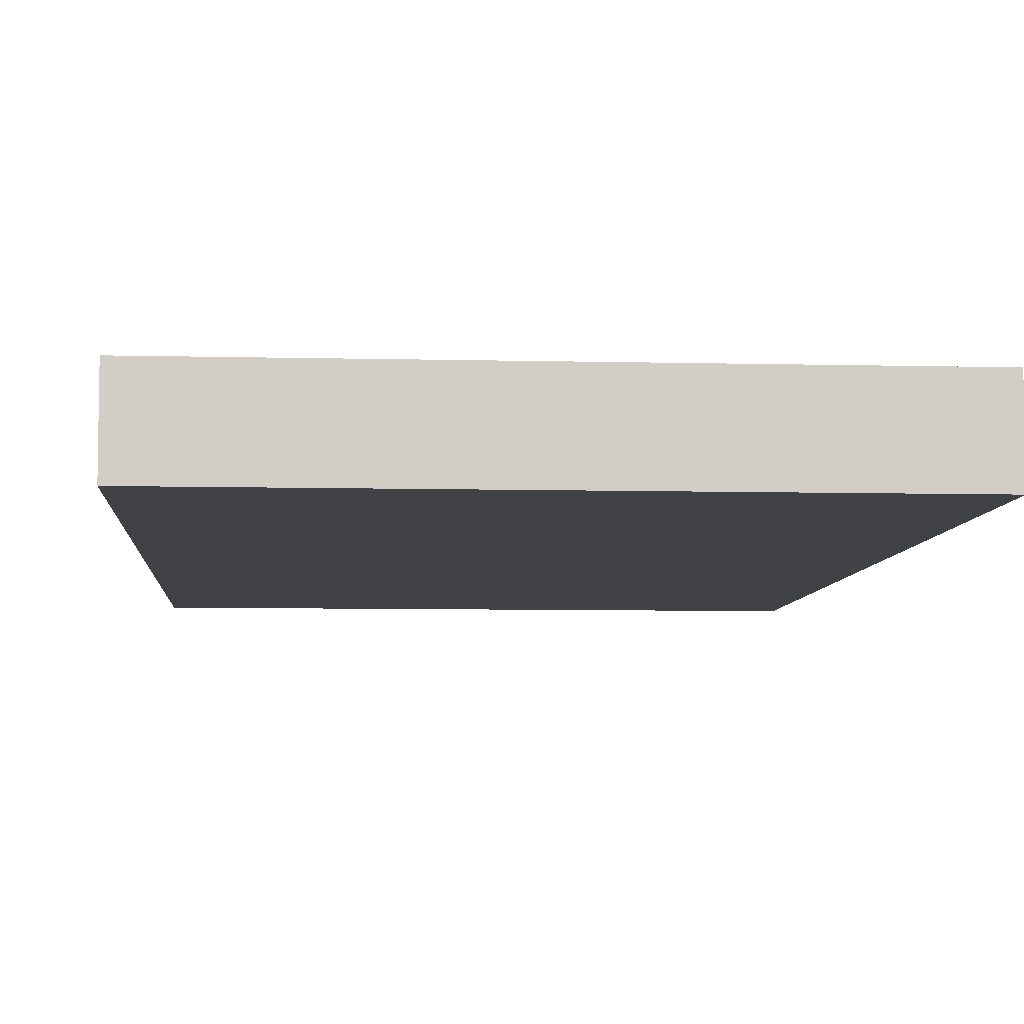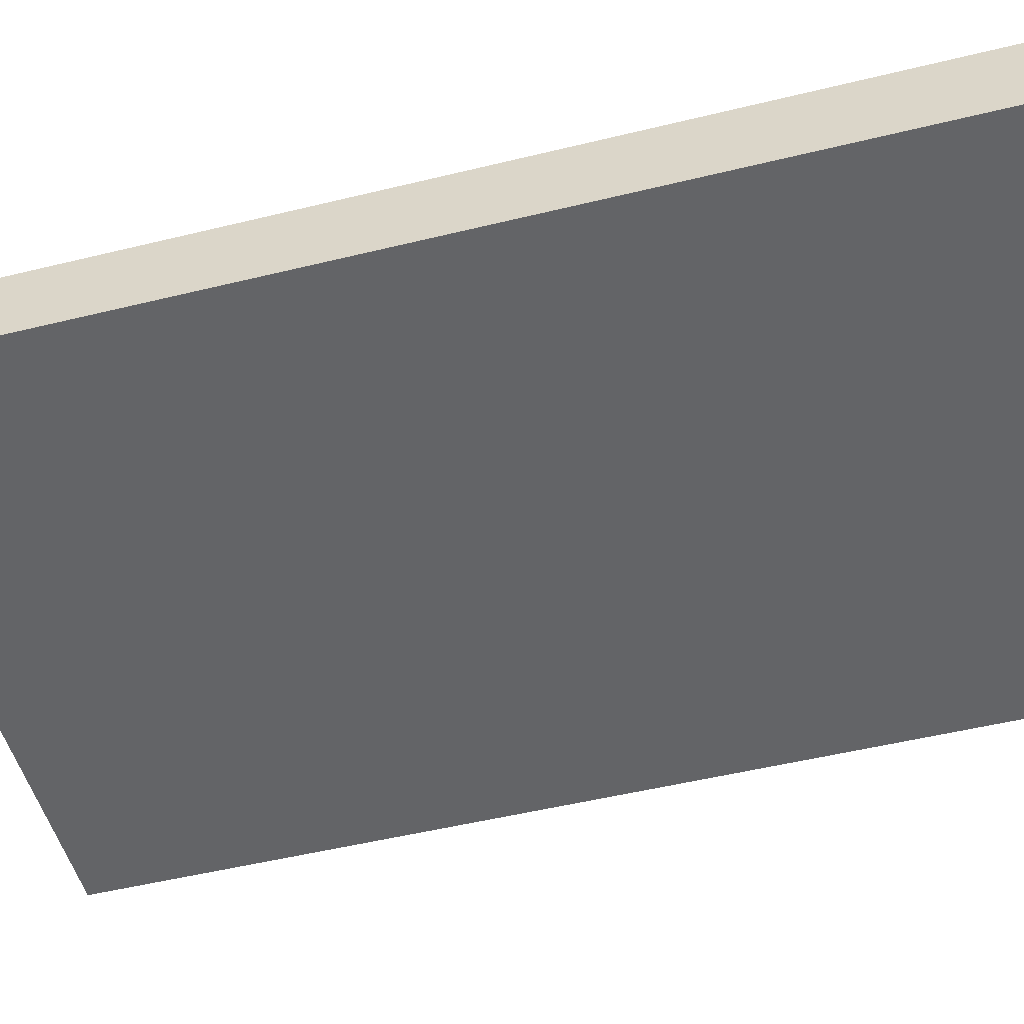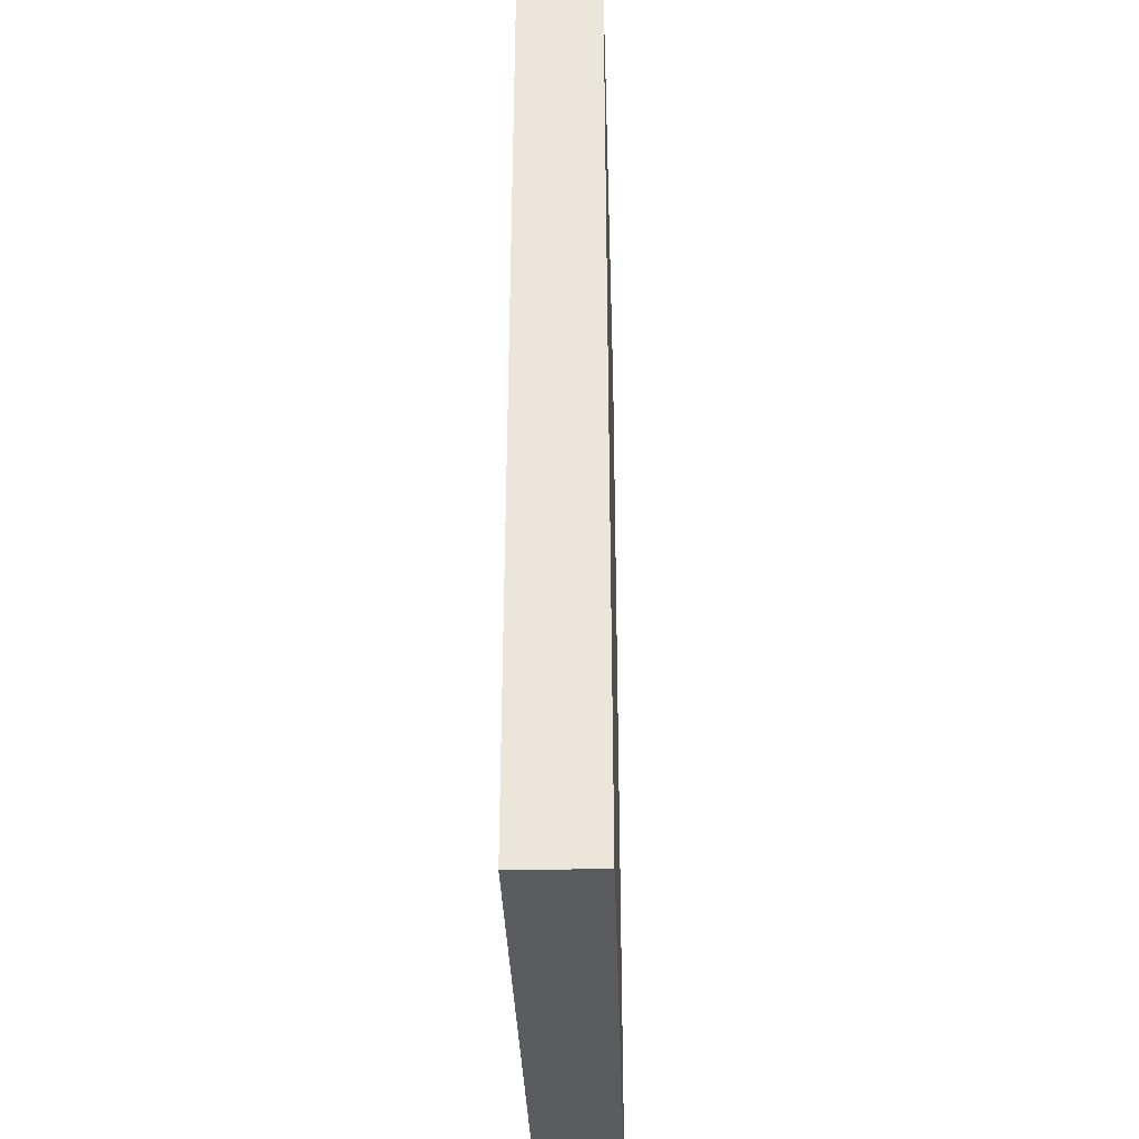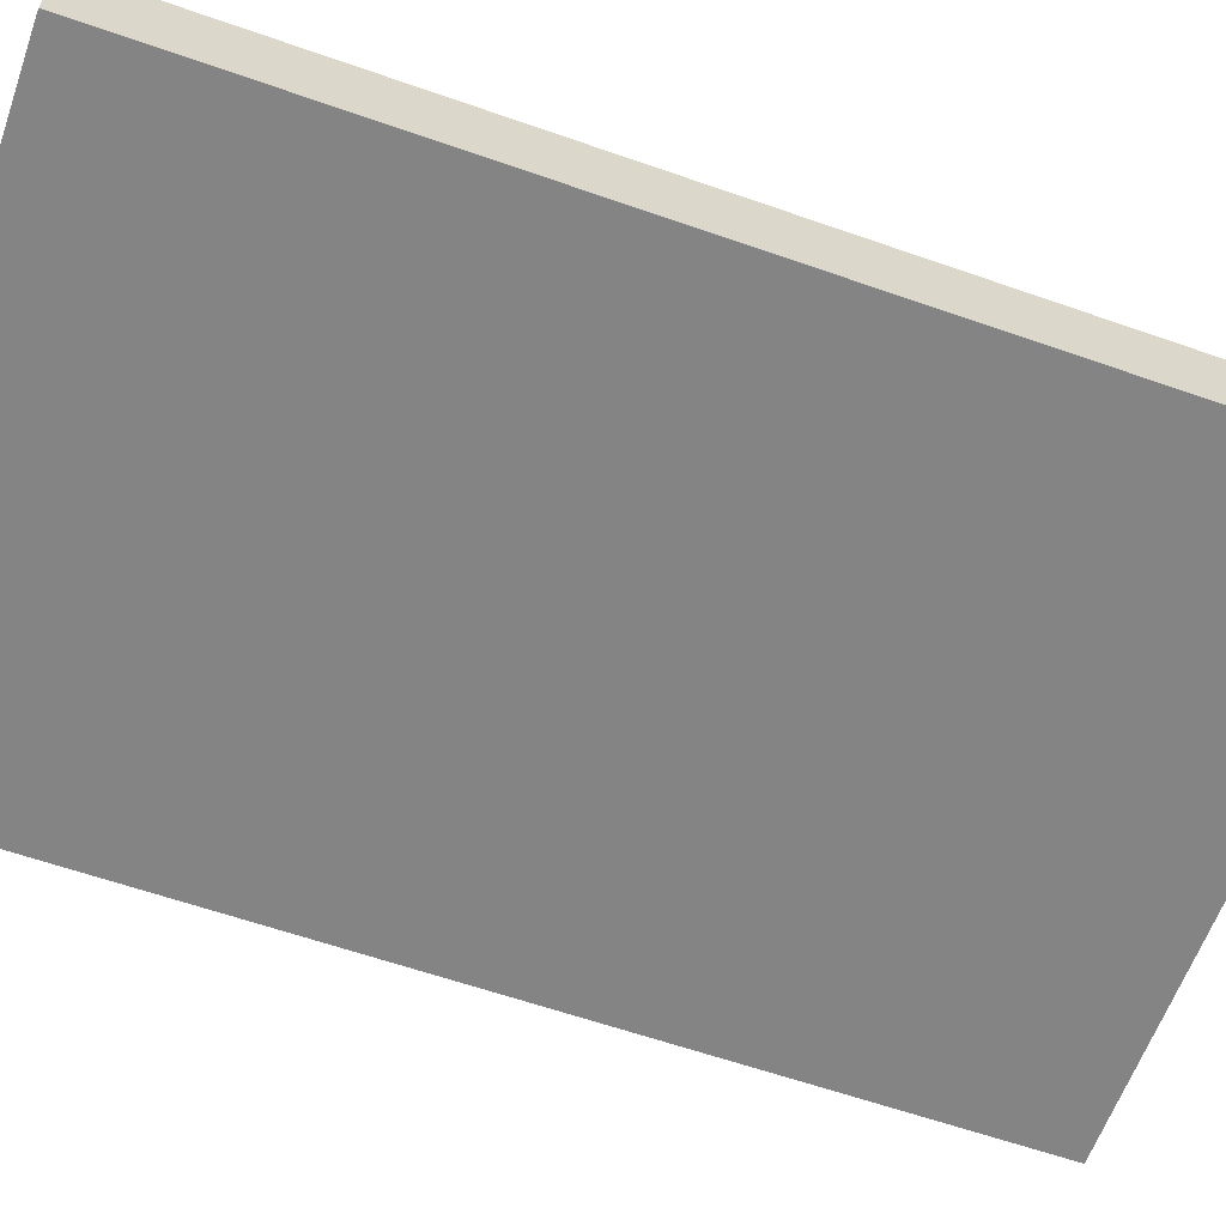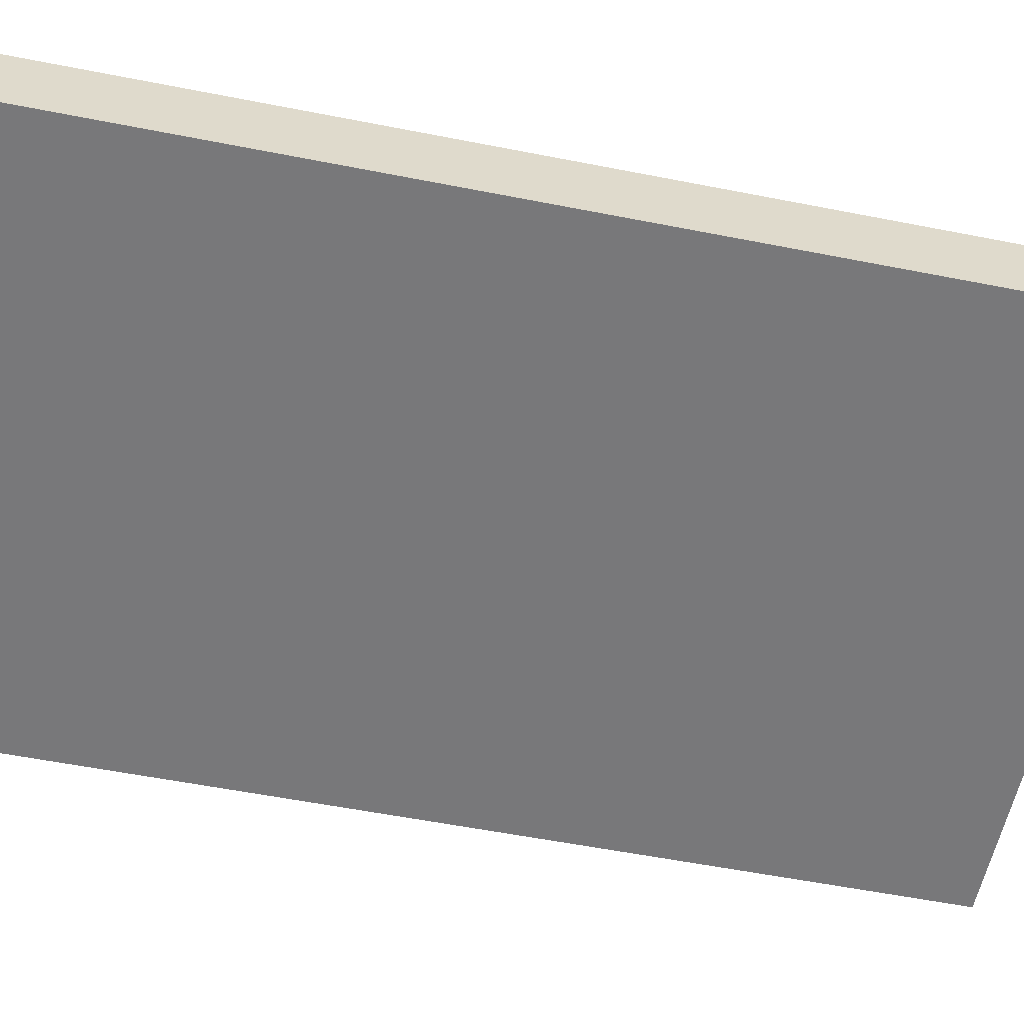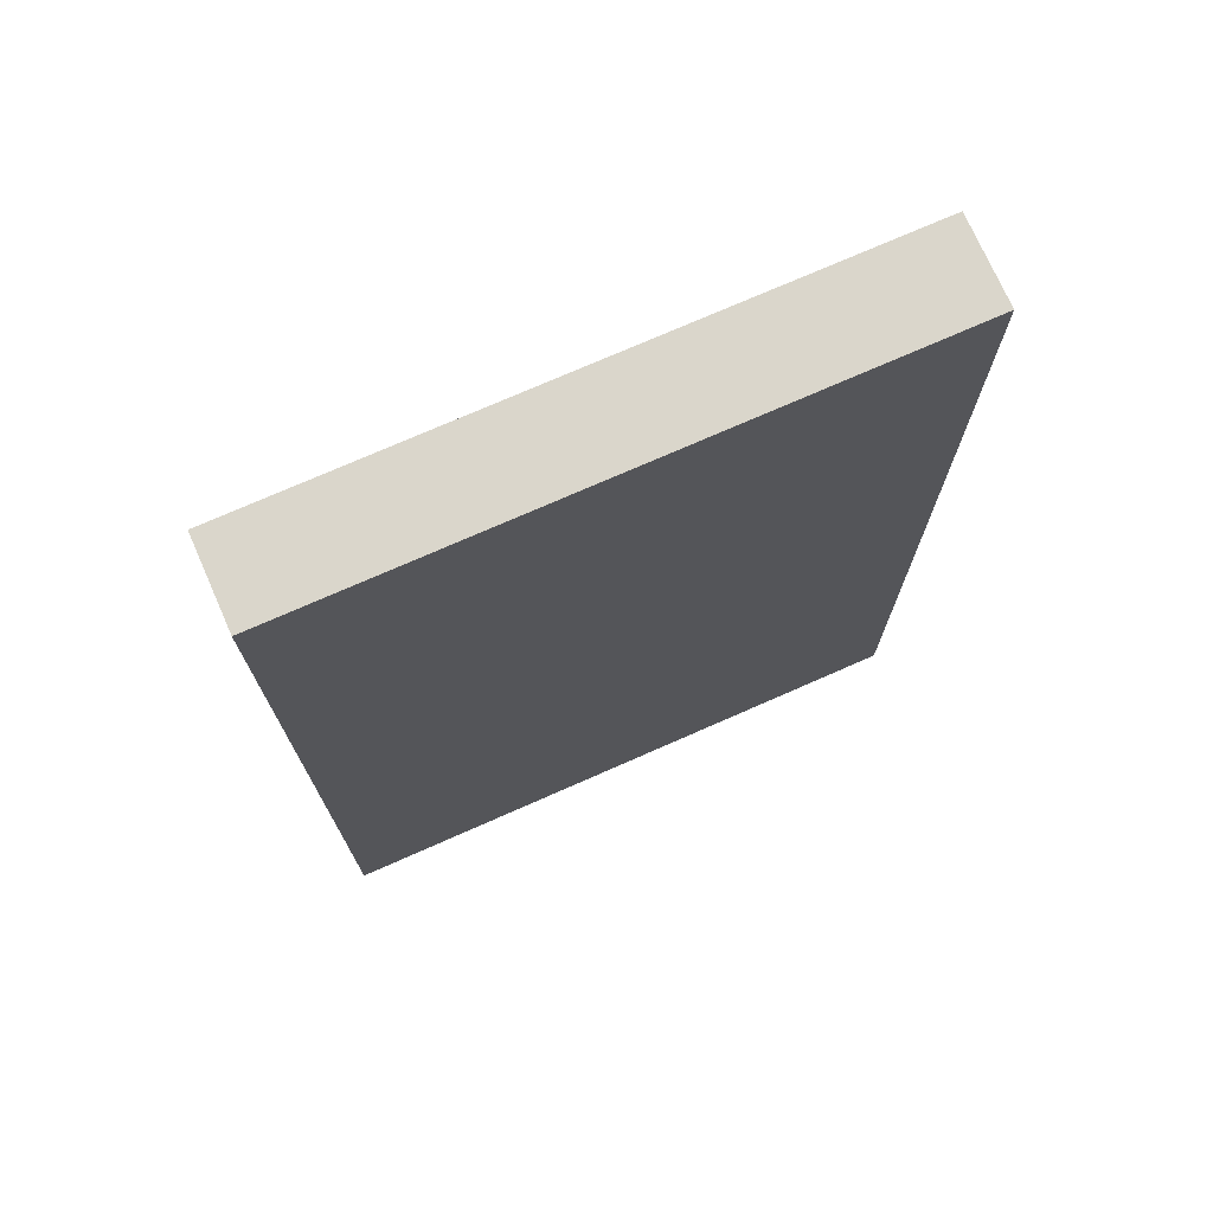
<metadata>
{"format":"obj","ext":"obj","renderer":"f3d","projection":"perspective","resolution":1024,"background":"white","views":[{"elev":-6.7,"azim":-4.3,"up":"+Y"},{"elev":-51.2,"azim":-75.1,"up":"+Y"},{"elev":-35.3,"azim":91.8,"up":"+Z"},{"elev":-61.4,"azim":70.4,"up":"+Y"},{"elev":-57.6,"azim":-101.5,"up":"+Y"},{"elev":73.9,"azim":156.2,"up":"+Z"}]}
</metadata>
<code>
v  -14.42 0 40.19
v  -14.42 0 -30.47
v  29.87 0 -30.47
v  29.87 0 40.19
v  -14.42 6.205 40.19
v  29.87 6.205 40.19
v  29.87 6.205 -30.47
v  -14.42 6.205 -30.47
g Box01
f 1 2 3 4
f 5 6 7 8
f 1 4 6 5
f 4 3 7 6
f 3 2 8 7
f 2 1 5 8

</code>
